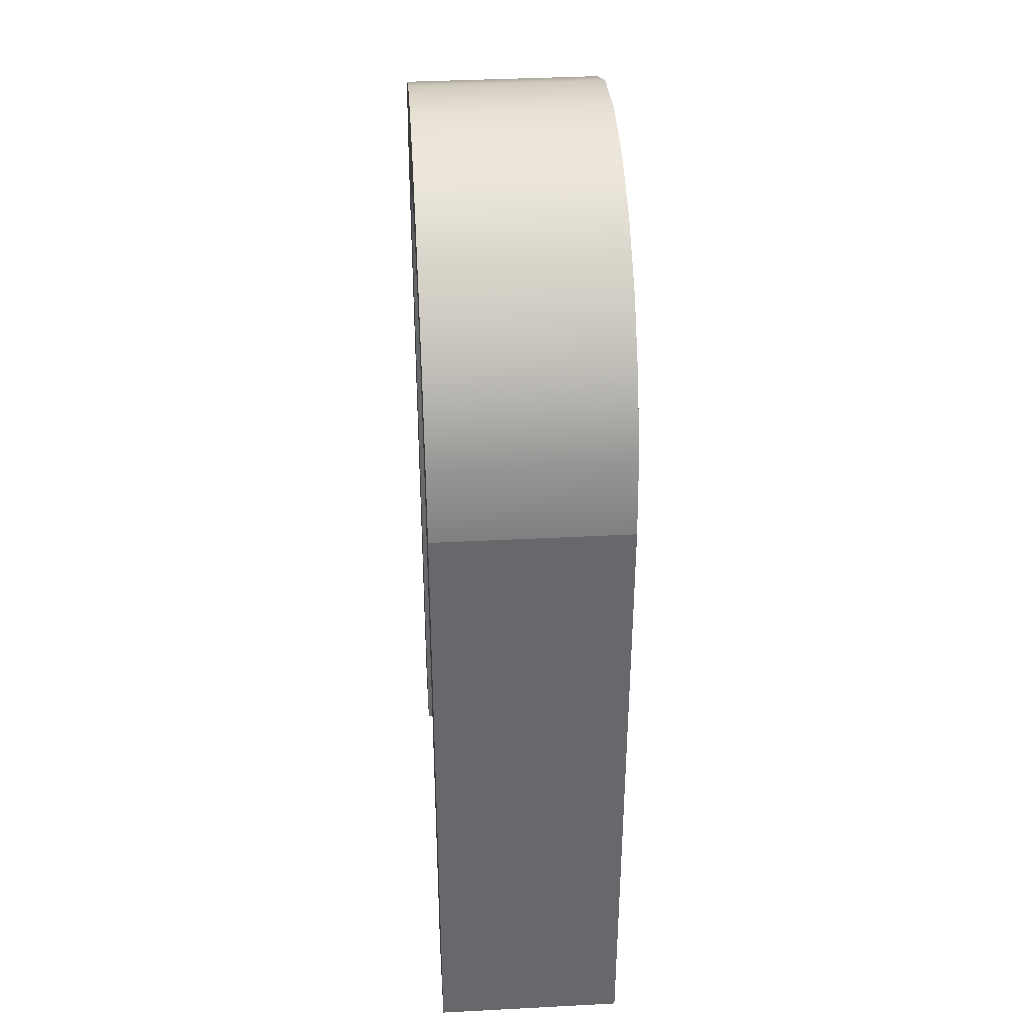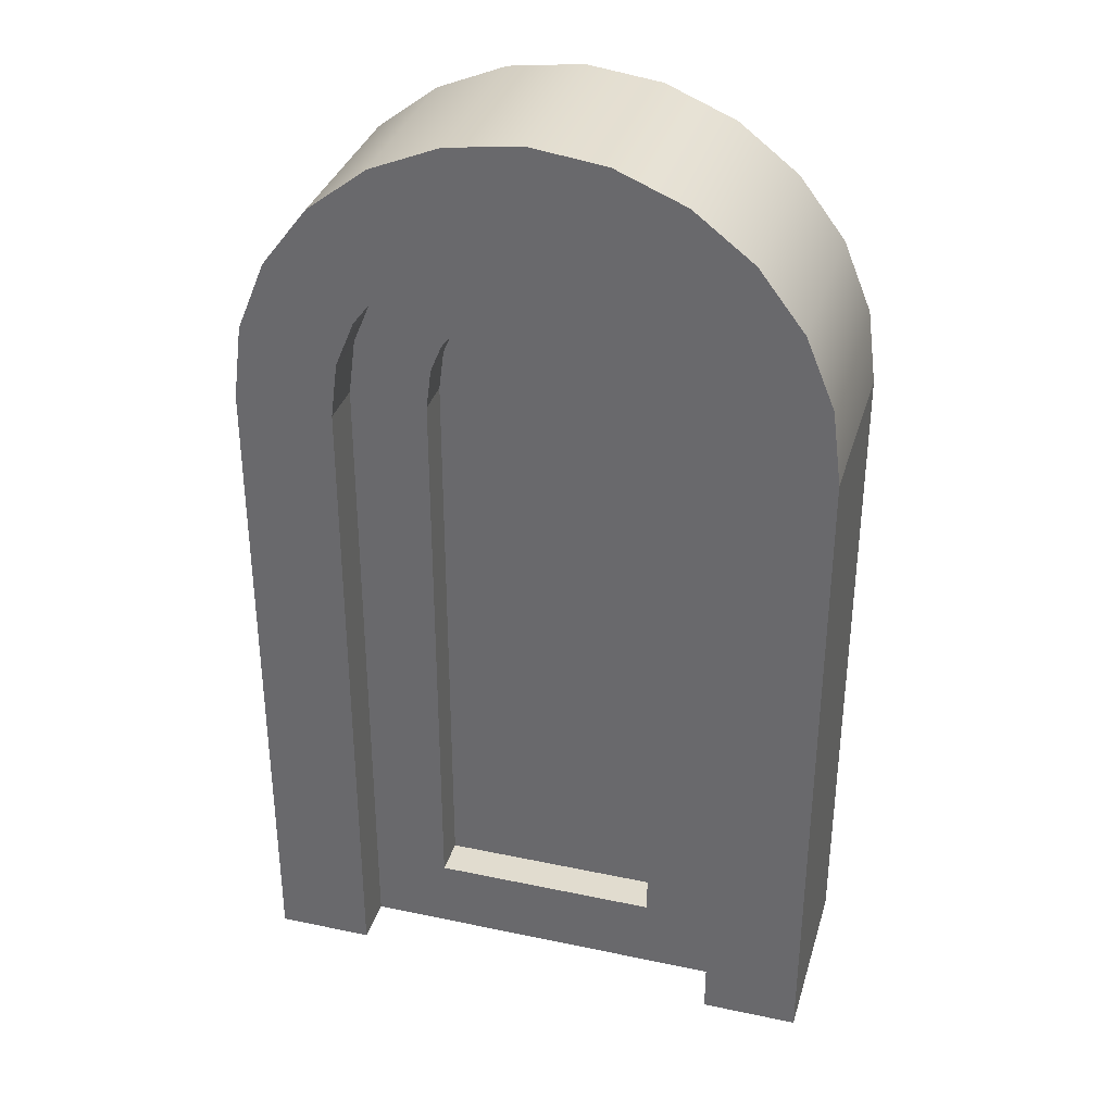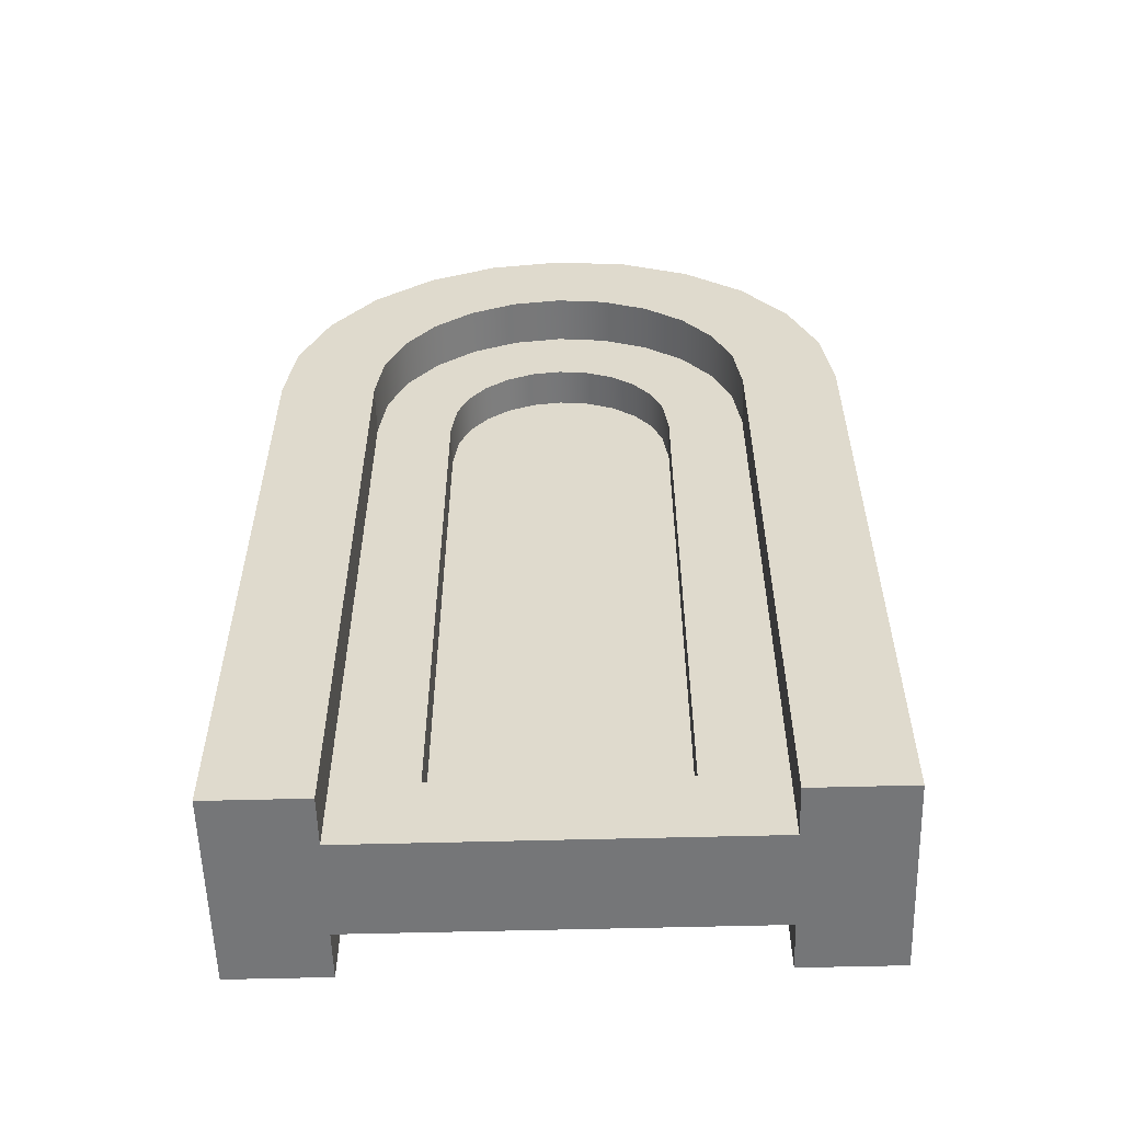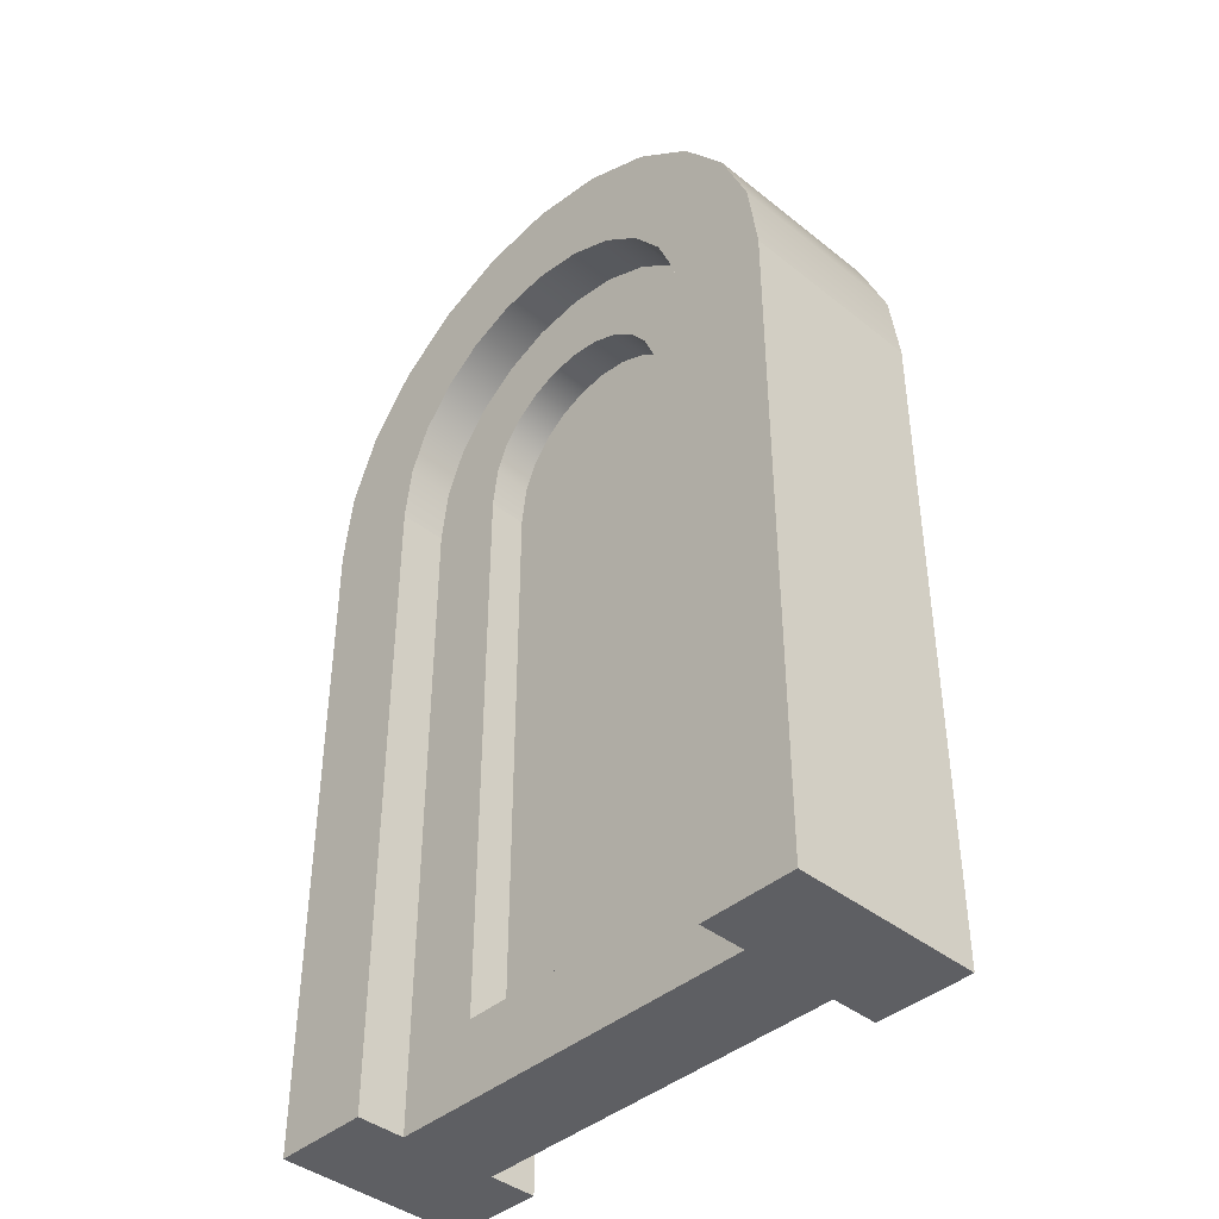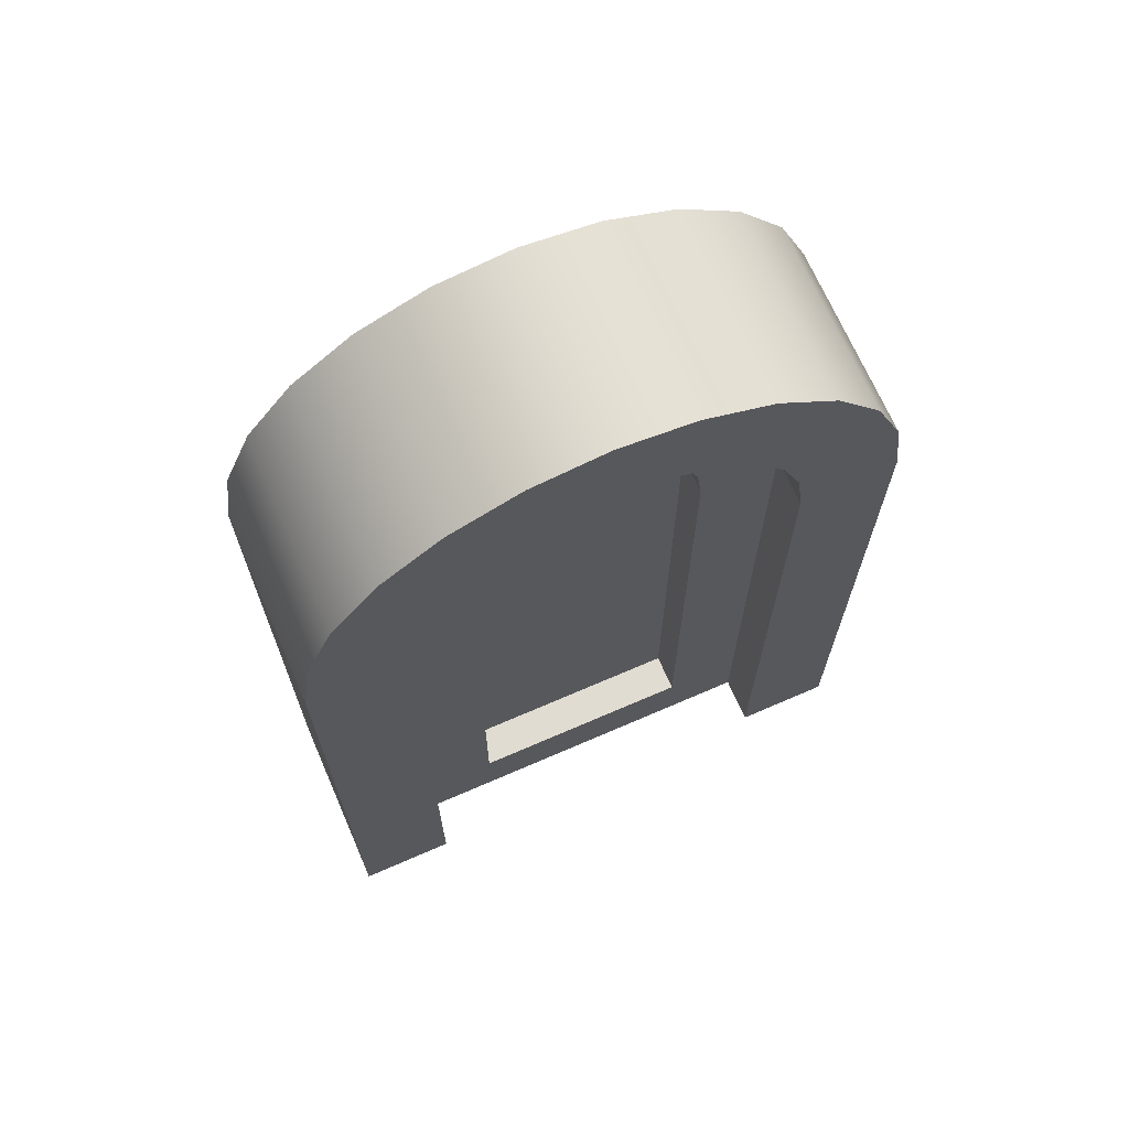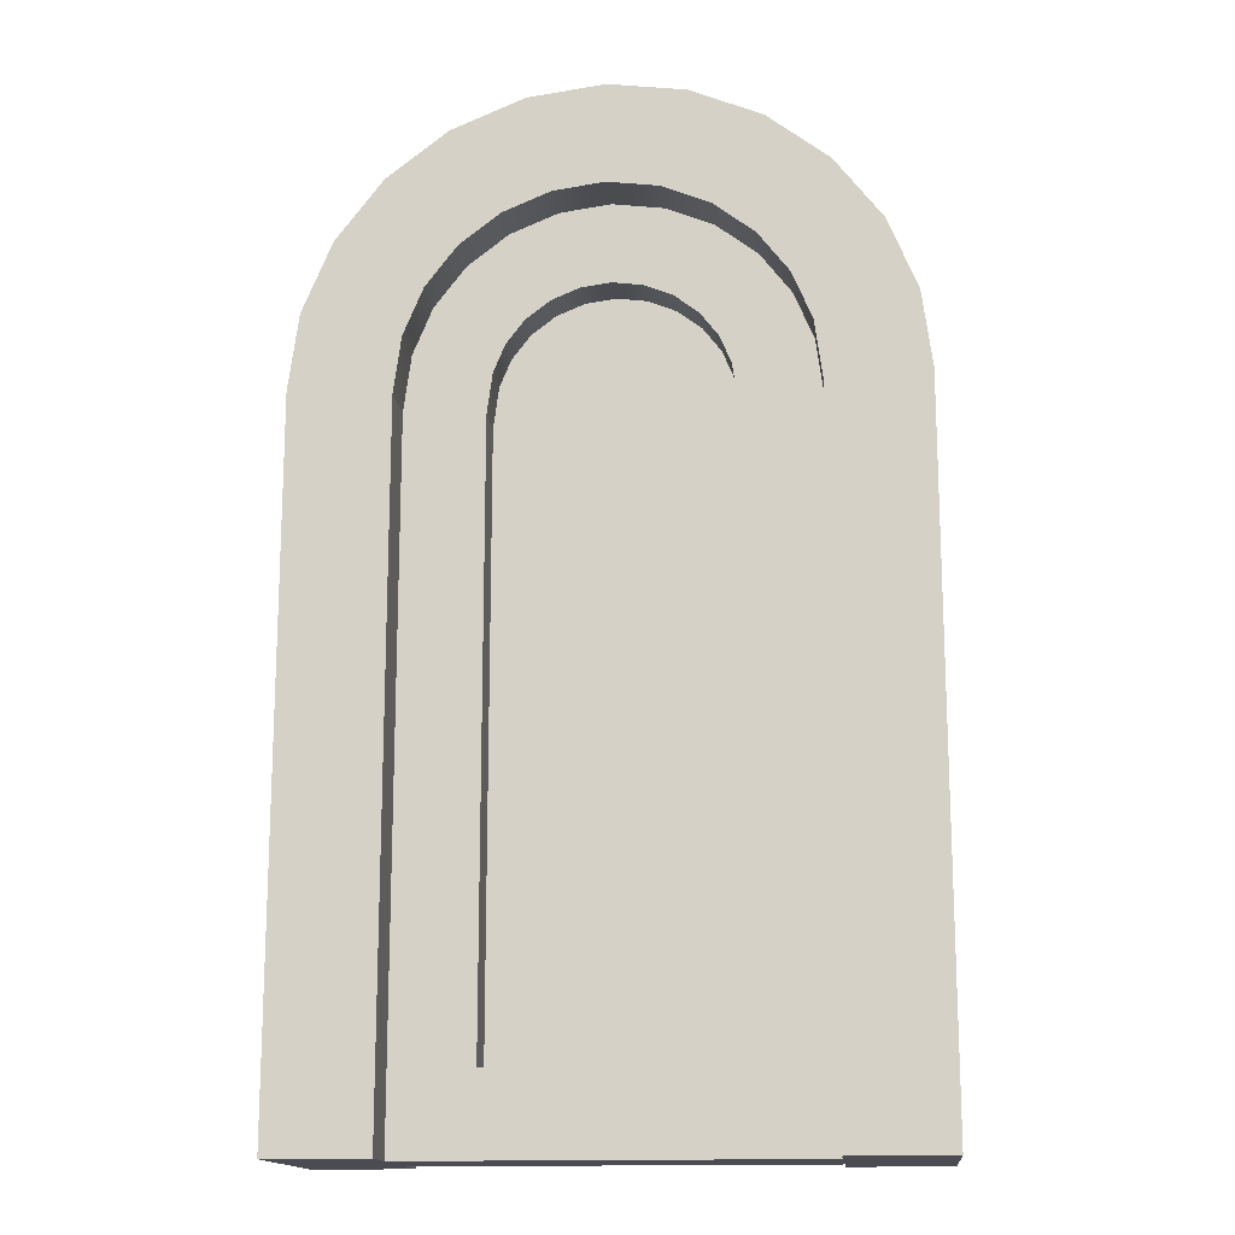
<metadata>
{"format":"obj","ext":"obj","renderer":"f3d","projection":"perspective","resolution":1024,"background":"white","views":[{"elev":37.8,"azim":86.2,"up":"+Y"},{"elev":34.2,"azim":-164.1,"up":"+Y"},{"elev":-56.8,"azim":-178.4,"up":"+Y"},{"elev":-41.3,"azim":46.0,"up":"+Y"},{"elev":69.2,"azim":-23.5,"up":"+Y"},{"elev":-15.3,"azim":-173.9,"up":"+Y"}]}
</metadata>
<code>
g doorClosed
v 0.2121 0.9121 -0.1
v 0.2121 0.9121 0.1
v 0.15 0.9598 -0.1
v 0.15 0.9598 0.1
v 4.331e-15 1 -0.1
v -2.888e-15 1 0.1
v -0.07765 0.9898 -0.1
v -0.07765 0.9898 0.1
v 0.2598 0.85 -0.1
v 0.2598 0.85 0.1
v -0.3 0 -0.1
v -0.3 0.7 -0.1
v -0.3 0 0.1
v -0.3 0.7 0.1
v 0.3 0 -0.1
v 0.1994 4.525e-17 -0.1
v 0.3 0 0.1
v 0.1994 4.524e-17 -0.05
v 0.1994 1.242e-16 0.1
v 0.1994 1.242e-16 0.05
v -0.15 0.9598 -0.1
v -0.15 0.9598 0.1
v -0.2121 0.9121 -0.1
v -0.2121 0.9121 0.1
v 0.3 0.7 -0.1
v 0.3 0.7 0.1
v -0.1994 4.525e-17 -0.1
v -0.1994 0.6934 -0.1
v -0.1918 0.7514 -0.1
v -0.2898 0.7776 -0.1
v -0.172 0.7993 -0.1
v -0.2598 0.85 -0.1
v -0.1404 0.8404 -0.1
v -0.09928 0.872 -0.1
v -0.05139 0.8918 -0.1
v 4.331e-15 0.8986 -0.1
v 0.05139 0.8918 -0.1
v 0.09928 0.872 -0.1
v 0.07765 0.9898 -0.1
v 0.1404 0.8404 -0.1
v 0.172 0.7993 -0.1
v 0.2898 0.7776 -0.1
v 0.1918 0.7514 -0.1
v 0.1994 0.6934 -0.1
v -0.172 0.7993 -0.05
v -0.1404 0.8404 -0.05
v 0.2898 0.7776 0.1
v 0.1404 0.8404 -0.05
v 0.172 0.7993 -0.05
v 0.1994 0.6934 0.1
v 0.1918 0.7514 0.1
v 0.172 0.7993 0.1
v 0.1404 0.8404 0.1
v 0.09928 0.872 0.1
v 0.05139 0.8918 0.1
v -2.888e-15 0.8986 0.1
v -0.05139 0.8918 0.1
v -0.09928 0.872 0.1
v 0.07765 0.9898 0.1
v -0.2598 0.85 0.1
v -0.1404 0.8404 0.1
v -0.172 0.7993 0.1
v -0.2898 0.7776 0.1
v -0.1918 0.7514 0.1
v -0.1994 0.6934 0.1
v -0.1994 1.242e-16 0.1
v -0.1994 4.524e-17 -0.05
v -0.1994 1.242e-16 0.05
v -0.09928 0.872 -0.05
v -0.1918 0.7514 0.05
v -0.172 0.7993 0.05
v 0.1994 0.6934 -0.05
v 0.1918 0.7514 -0.05
v -0.1918 0.7514 -0.05
v -0.05139 0.8918 0.05
v -0.09928 0.872 0.05
v -0.05139 0.8918 -0.05
v 0.172 0.7993 0.05
v 0.1918 0.7514 0.05
v 0.05139 0.8918 -0.05
v 2.888e-15 0.8986 -0.05
v 0.09928 0.872 -0.05
v -0.1994 0.6934 0.05
v -1.444e-15 0.8986 0.05
v 0.1404 0.8404 0.05
v 0.09928 0.872 0.05
v -0.1404 0.8404 0.05
v 0.1994 0.6934 0.05
v 0.05139 0.8918 0.05
v -0.1994 0.6934 -0.05
v -0.1018 0.7588 0.01
v -0.1018 0.7588 0.05
v -0.08311 0.7831 0.01
v -0.08311 0.7831 0.05
v 0.1135 0.7304 0.01
v 0.1135 0.7304 0.05
v 0.1191 0.6881 0.01
v 0.1191 0.6881 0.05
v 0.08311 0.7831 -0.05
v 0.08311 0.7831 -0.01
v 0.1018 0.7588 -0.05
v 0.1018 0.7588 -0.01
v 0.05877 0.8018 -0.05
v 0.05877 0.8018 -0.01
v -1.444e-15 0.8175 0.05
v 0.03042 0.8135 0.05
v -0.03042 0.8135 0.05
v 0.05877 0.8018 0.05
v -0.05877 0.8018 0.05
v 0.08311 0.7831 0.05
v 0.1018 0.7588 0.05
v -0.1135 0.7304 0.05
v -0.1191 0.6881 0.05
v -0.1191 0.08032 0.05
v 0.1191 0.08032 0.05
v 0.08311 0.7831 0.01
v 0.1018 0.7588 0.01
v -0.1135 0.7304 -0.05
v -0.1191 0.6881 -0.05
v -0.1135 0.7304 -0.01
v -0.1191 0.6881 -0.01
v 2.888e-15 0.8175 -0.05
v -0.03042 0.8135 -0.05
v 0.03042 0.8135 -0.05
v -0.05877 0.8018 -0.05
v -0.08311 0.7831 -0.05
v -0.1018 0.7588 -0.05
v 0.1135 0.7304 -0.05
v 0.1191 0.6881 -0.05
v 0.1191 0.08032 -0.05
v -0.1191 0.08032 -0.05
v -0.03042 0.8135 -0.01
v -0.05877 0.8018 -0.01
v 0.1135 0.7304 -0.01
v 0.03042 0.8135 -0.01
v -0.1135 0.7304 0.01
v 0.03042 0.8135 0.01
v 0 0.8175 0.01
v 0.1191 0.6881 -0.01
v 0.1191 0.08032 -0.01
v -0.1191 0.08032 -0.01
v -0.05877 0.8018 0.01
v -0.08311 0.7831 -0.01
v 0.05877 0.8018 0.01
v 1.444e-15 0.8175 -0.01
v 0.1191 0.08032 0.01
v -0.1191 0.08032 0.01
v -0.1191 0.6881 0.01
v -0.1018 0.7588 -0.01
v -0.03042 0.8135 0.01
f 3 2 1
f 2 3 4
f 7 6 5
f 6 7 8
f 2 9 1
f 9 2 10
f 13 12 11
f 12 13 14
f 17 16 15
f 16 17 18
f 18 17 19
f 18 19 20
f 23 22 21
f 22 23 24
f 26 15 25
f 15 26 17
f 12 27 11
f 27 12 28
f 28 12 29
f 29 12 30
f 29 30 31
f 31 30 32
f 31 32 33
f 33 32 34
f 34 32 23
f 34 23 35
f 35 23 36
f 1 36 23
f 1 37 36
f 1 23 21
f 1 38 37
f 1 21 3
f 3 21 7
f 3 7 39
f 39 7 5
f 9 38 1
f 9 40 38
f 9 41 40
f 42 41 9
f 42 43 41
f 25 43 42
f 25 44 43
f 25 16 44
f 16 25 15
f 33 45 31
f 45 33 46
f 47 25 42
f 25 47 26
f 10 42 9
f 42 10 47
f 41 48 40
f 48 41 49
f 26 19 17
f 19 26 50
f 50 26 51
f 51 26 47
f 51 47 52
f 52 47 10
f 52 10 53
f 53 10 54
f 54 10 2
f 54 2 55
f 55 2 56
f 24 56 2
f 24 57 56
f 24 2 4
f 24 58 57
f 24 4 22
f 22 4 59
f 22 59 8
f 8 59 6
f 60 58 24
f 60 61 58
f 60 62 61
f 63 62 60
f 63 64 62
f 14 64 63
f 14 65 64
f 14 66 65
f 66 14 13
f 67 11 27
f 11 67 68
f 11 68 66
f 11 66 13
f 69 33 34
f 33 69 46
f 60 23 32
f 23 60 24
f 5 59 39
f 59 5 6
f 21 8 7
f 8 21 22
f 63 32 30
f 32 63 60
f 71 64 70
f 64 71 62
f 14 30 12
f 30 14 63
f 39 4 3
f 4 39 59
f 72 43 44
f 43 72 73
f 31 74 29
f 74 31 45
f 57 76 75
f 76 57 58
f 77 34 35
f 34 77 69
f 79 52 78
f 52 79 51
f 80 36 37
f 36 80 81
f 81 35 36
f 35 81 77
f 48 38 40
f 38 48 82
f 64 83 70
f 83 64 65
f 56 75 84
f 75 56 57
f 53 86 85
f 86 53 54
f 43 49 41
f 49 43 73
f 82 37 38
f 37 82 80
f 87 62 71
f 62 87 61
f 19 88 20
f 88 19 50
f 18 44 16
f 44 18 72
f 58 87 76
f 87 58 61
f 65 68 83
f 68 65 66
f 55 84 89
f 84 55 56
f 78 53 85
f 53 78 52
f 50 79 88
f 79 50 51
f 74 28 29
f 28 74 90
f 54 89 86
f 89 54 55
f 90 27 28
f 27 90 67
f 93 92 91
f 92 93 94
f 20 67 18
f 67 20 68
f 97 96 95
f 96 97 98
f 101 100 99
f 100 101 102
f 100 103 99
f 103 100 104
f 75 89 84
f 76 89 75
f 76 86 89
f 87 86 76
f 87 85 86
f 87 105 85
f 106 85 105
f 87 107 105
f 108 85 106
f 87 109 107
f 108 78 85
f 110 78 108
f 111 78 110
f 111 79 78
f 96 79 111
f 71 109 87
f 71 94 109
f 71 92 94
f 70 92 71
f 70 112 92
f 96 88 79
f 98 88 96
f 83 112 70
f 83 113 112
f 83 114 113
f 68 114 83
f 115 88 98
f 114 68 115
f 115 20 88
f 20 115 68
f 117 110 116
f 110 117 111
f 120 119 118
f 119 120 121
f 80 77 81
f 82 77 80
f 82 69 77
f 48 69 82
f 48 46 69
f 48 122 46
f 123 46 122
f 48 124 122
f 125 46 123
f 48 103 124
f 125 45 46
f 126 45 125
f 127 45 126
f 127 74 45
f 118 74 127
f 49 103 48
f 49 99 103
f 49 101 99
f 73 101 49
f 73 128 101
f 118 90 74
f 119 90 118
f 72 128 73
f 72 129 128
f 72 130 129
f 18 130 72
f 131 90 119
f 130 18 131
f 131 67 90
f 67 131 18
f 132 125 123
f 125 132 133
f 134 101 128
f 101 134 102
f 104 124 103
f 124 104 135
f 92 136 91
f 136 92 112
f 106 138 137
f 138 106 105
f 129 134 128
f 134 129 139
f 131 140 130
f 140 131 141
f 140 129 130
f 129 140 139
f 121 131 119
f 131 121 141
f 96 117 95
f 117 96 111
f 109 93 142
f 93 109 94
f 133 126 125
f 126 133 143
f 108 137 144
f 137 108 106
f 110 144 116
f 144 110 108
f 135 122 124
f 122 135 145
f 147 115 146
f 115 147 114
f 136 113 148
f 113 136 112
f 126 149 127
f 149 126 143
f 115 97 146
f 97 115 98
f 105 150 138
f 150 105 107
f 107 142 150
f 142 107 109
f 113 147 148
f 147 113 114
f 149 118 127
f 118 149 120
f 145 123 122
f 123 145 132
f 97 147 146
f 147 97 148
f 148 97 95
f 148 95 136
f 136 95 117
f 136 117 91
f 91 117 116
f 91 116 93
f 93 116 144
f 93 144 142
f 142 144 137
f 142 137 150
f 150 137 138
f 121 140 141
f 140 121 139
f 139 121 120
f 139 120 134
f 134 120 149
f 134 149 102
f 102 149 143
f 102 143 100
f 100 143 133
f 100 133 104
f 104 133 132
f 104 132 135
f 135 132 145

</code>
